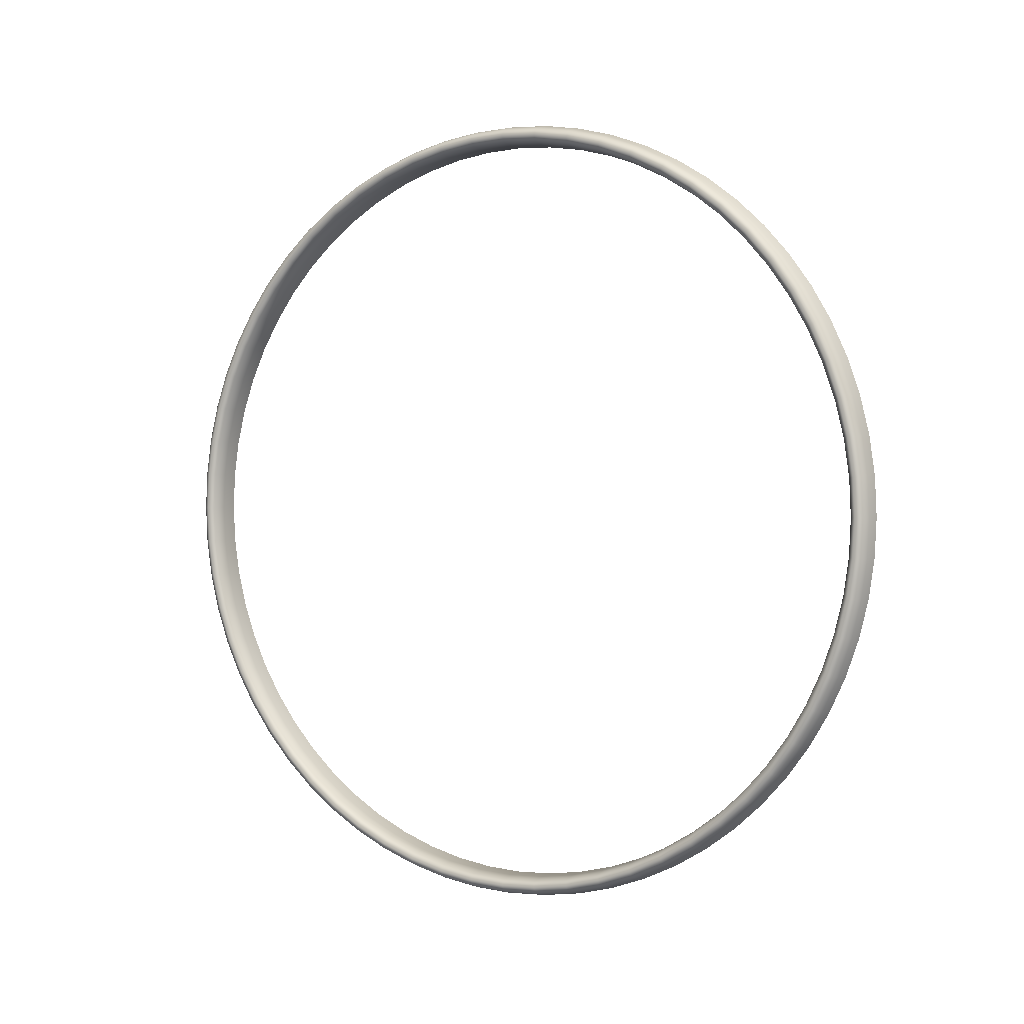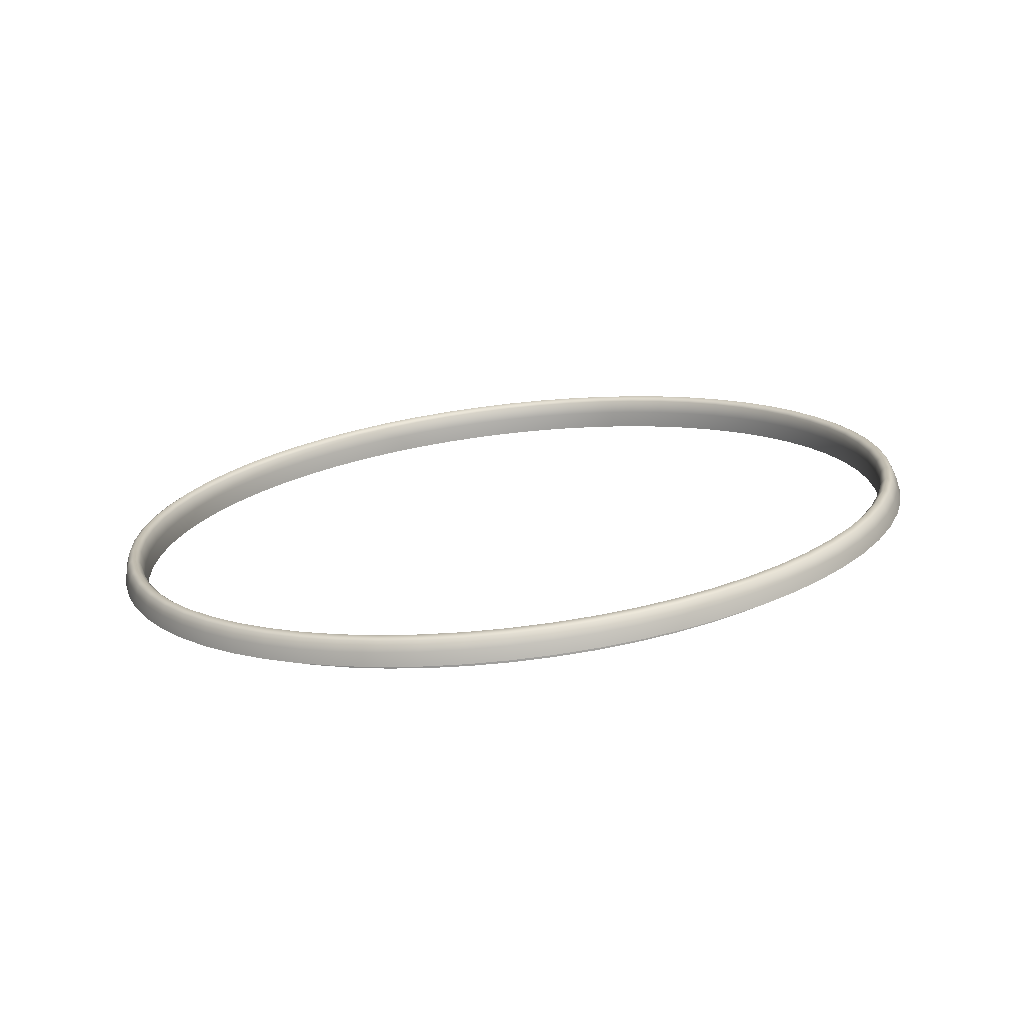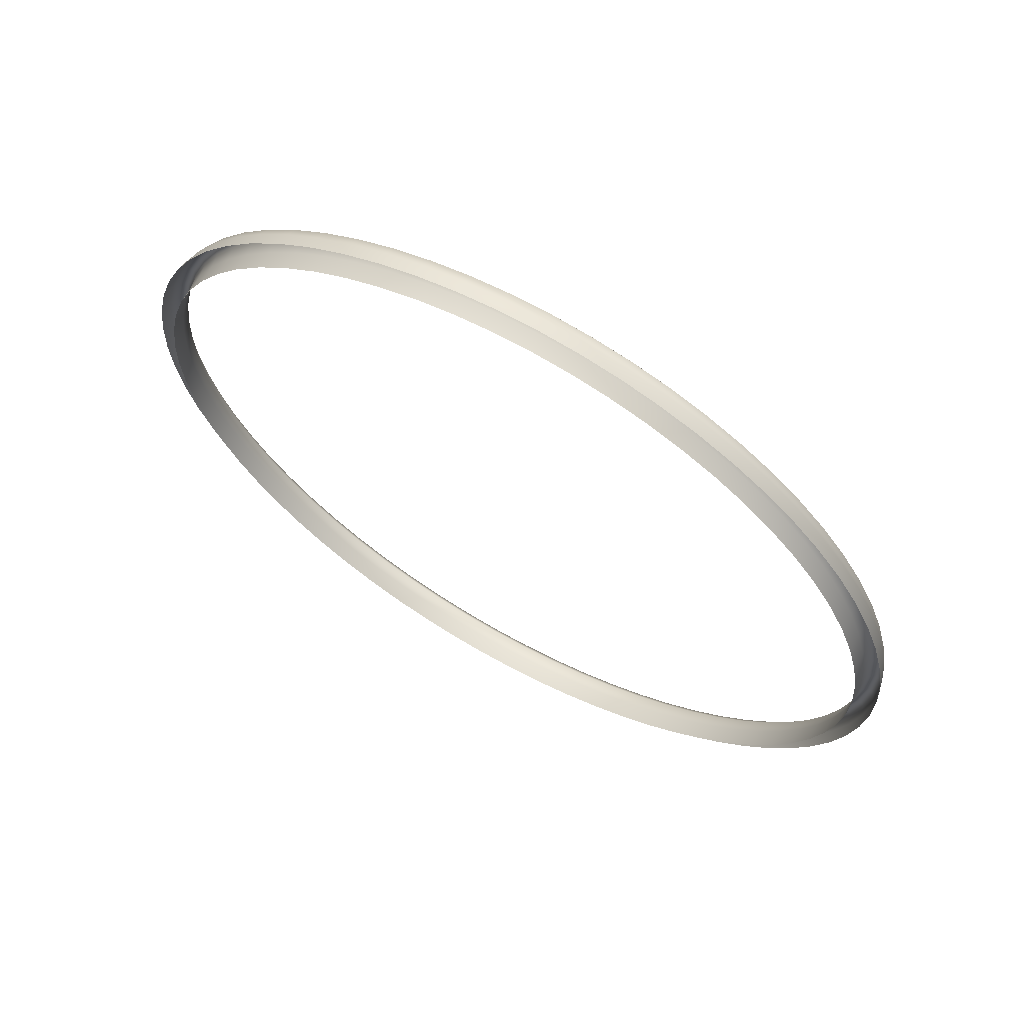
<metadata>
{"format":"obj","ext":"obj","renderer":"f3d","projection":"perspective","resolution":1024,"background":"white","views":[{"elev":1.5,"azim":100.0,"up":"+Y"},{"elev":-72.6,"azim":75.5,"up":"+Y"},{"elev":40.9,"azim":-58.3,"up":"+Z"}]}
</metadata>
<code>
o Radio-dial-edge_Cylinder.043
v -2.236 1.214 -1.451
v -2.231 1.213 -1.465
v -2.225 1.208 -1.478
v -2.221 1.201 -1.491
v -2.216 1.192 -1.502
v -2.213 1.18 -1.511
v -2.21 1.167 -1.517
v -2.209 1.152 -1.521
v -2.208 1.137 -1.523
v -2.209 1.122 -1.521
v -2.21 1.108 -1.517
v -2.213 1.095 -1.511
v -2.216 1.083 -1.502
v -2.221 1.073 -1.491
v -2.225 1.066 -1.478
v -2.231 1.062 -1.465
v -2.236 1.061 -1.451
v -2.241 1.062 -1.437
v -2.246 1.066 -1.423
v -2.251 1.073 -1.411
v -2.255 1.083 -1.4
v -2.259 1.095 -1.391
v -2.261 1.108 -1.385
v -2.263 1.122 -1.38
v -2.263 1.137 -1.379
v -2.263 1.152 -1.38
v -2.261 1.167 -1.385
v -2.259 1.18 -1.391
v -2.255 1.192 -1.4
v -2.251 1.201 -1.411
v -2.246 1.208 -1.423
v -2.241 1.213 -1.437
v -2.237 1.212 -1.436
v -2.242 1.207 -1.422
v -2.247 1.2 -1.41
v -2.251 1.191 -1.399
v -2.255 1.179 -1.391
v -2.257 1.166 -1.384
v -2.259 1.152 -1.38
v -2.259 1.137 -1.379
v -2.259 1.123 -1.38
v -2.257 1.108 -1.384
v -2.255 1.095 -1.391
v -2.251 1.084 -1.399
v -2.247 1.074 -1.41
v -2.242 1.067 -1.422
v -2.237 1.063 -1.436
v -2.232 1.062 -1.449
v -2.227 1.063 -1.463
v -2.222 1.067 -1.476
v -2.217 1.074 -1.489
v -2.213 1.084 -1.499
v -2.209 1.095 -1.508
v -2.207 1.108 -1.515
v -2.205 1.123 -1.519
v -2.205 1.137 -1.52
v -2.205 1.152 -1.519
v -2.207 1.166 -1.515
v -2.209 1.179 -1.508
v -2.213 1.191 -1.499
v -2.217 1.2 -1.489
v -2.222 1.207 -1.476
v -2.227 1.212 -1.463
v -2.232 1.213 -1.449
v -2.232 1.211 -1.449
v -2.227 1.209 -1.463
v -2.222 1.205 -1.476
v -2.218 1.198 -1.488
v -2.214 1.189 -1.498
v -2.21 1.178 -1.507
v -2.208 1.166 -1.513
v -2.206 1.152 -1.517
v -2.206 1.137 -1.518
v -2.206 1.123 -1.517
v -2.208 1.109 -1.513
v -2.21 1.097 -1.507
v -2.214 1.085 -1.498
v -2.218 1.076 -1.488
v -2.222 1.07 -1.476
v -2.227 1.065 -1.463
v -2.232 1.064 -1.449
v -2.237 1.065 -1.436
v -2.242 1.07 -1.423
v -2.247 1.076 -1.411
v -2.251 1.085 -1.401
v -2.254 1.097 -1.392
v -2.257 1.109 -1.386
v -2.258 1.123 -1.382
v -2.259 1.137 -1.381
v -2.258 1.152 -1.382
v -2.257 1.166 -1.386
v -2.254 1.178 -1.392
v -2.251 1.189 -1.401
v -2.247 1.198 -1.411
v -2.242 1.205 -1.423
v -2.237 1.209 -1.436
v -2.243 1.209 -1.438
v -2.248 1.205 -1.426
v -2.252 1.198 -1.414
v -2.256 1.189 -1.403
v -2.259 1.178 -1.395
v -2.262 1.165 -1.389
v -2.263 1.152 -1.385
v -2.264 1.137 -1.383
v -2.263 1.123 -1.385
v -2.262 1.109 -1.389
v -2.259 1.097 -1.395
v -2.256 1.086 -1.403
v -2.252 1.077 -1.414
v -2.248 1.07 -1.426
v -2.243 1.066 -1.438
v -2.238 1.064 -1.452
v -2.233 1.066 -1.465
v -2.228 1.07 -1.478
v -2.223 1.077 -1.489
v -2.219 1.086 -1.5
v -2.216 1.097 -1.508
v -2.214 1.109 -1.514
v -2.212 1.123 -1.518
v -2.212 1.137 -1.52
v -2.212 1.152 -1.518
v -2.214 1.165 -1.514
v -2.216 1.178 -1.508
v -2.219 1.189 -1.5
v -2.223 1.198 -1.489
v -2.228 1.205 -1.478
v -2.233 1.209 -1.465
v -2.238 1.21 -1.452
v -2.233 1.214 -1.458
v -2.228 1.211 -1.472
v -2.223 1.205 -1.485
v -2.218 1.197 -1.496
v -2.215 1.186 -1.506
v -2.212 1.174 -1.514
v -2.21 1.16 -1.52
v -2.209 1.145 -1.522
v -2.209 1.13 -1.522
v -2.21 1.115 -1.52
v -2.212 1.101 -1.514
v -2.215 1.089 -1.506
v -2.218 1.078 -1.496
v -2.223 1.07 -1.485
v -2.228 1.064 -1.472
v -2.233 1.061 -1.458
v -2.239 1.061 -1.444
v -2.244 1.064 -1.43
v -2.249 1.07 -1.417
v -2.253 1.078 -1.405
v -2.257 1.089 -1.395
v -2.26 1.101 -1.388
v -2.262 1.115 -1.382
v -2.263 1.13 -1.379
v -2.263 1.145 -1.379
v -2.262 1.16 -1.382
v -2.26 1.174 -1.388
v -2.257 1.186 -1.395
v -2.253 1.197 -1.405
v -2.249 1.205 -1.417
v -2.244 1.211 -1.43
v -2.239 1.214 -1.444
v -2.234 1.214 -1.45
v -2.235 1.213 -1.442
v -2.239 1.212 -1.436
v -2.244 1.208 -1.423
v -2.24 1.21 -1.429
v -2.249 1.201 -1.41
v -2.245 1.204 -1.416
v -2.253 1.191 -1.4
v -2.249 1.196 -1.405
v -2.256 1.18 -1.391
v -2.253 1.185 -1.395
v -2.259 1.167 -1.384
v -2.256 1.173 -1.387
v -2.261 1.152 -1.38
v -2.258 1.159 -1.382
v -2.261 1.137 -1.379
v -2.259 1.145 -1.379
v -2.261 1.122 -1.38
v -2.259 1.13 -1.379
v -2.259 1.108 -1.384
v -2.258 1.115 -1.382
v -2.256 1.095 -1.391
v -2.256 1.102 -1.387
v -2.253 1.083 -1.4
v -2.253 1.089 -1.395
v -2.249 1.074 -1.41
v -2.249 1.079 -1.405
v -2.244 1.067 -1.423
v -2.245 1.071 -1.416
v -2.239 1.062 -1.436
v -2.24 1.065 -1.429
v -2.234 1.061 -1.45
v -2.235 1.062 -1.442
v -2.228 1.062 -1.464
v -2.229 1.062 -1.456
v -2.223 1.067 -1.477
v -2.224 1.065 -1.47
v -2.218 1.074 -1.49
v -2.219 1.071 -1.483
v -2.214 1.083 -1.5
v -2.215 1.079 -1.494
v -2.211 1.095 -1.509
v -2.211 1.089 -1.504
v -2.208 1.108 -1.516
v -2.208 1.102 -1.512
v -2.207 1.122 -1.52
v -2.206 1.115 -1.517
v -2.206 1.137 -1.521
v -2.205 1.13 -1.52
v -2.207 1.152 -1.52
v -2.205 1.145 -1.52
v -2.208 1.167 -1.516
v -2.206 1.159 -1.517
v -2.211 1.18 -1.509
v -2.208 1.173 -1.512
v -2.214 1.191 -1.5
v -2.211 1.185 -1.504
v -2.218 1.201 -1.49
v -2.215 1.196 -1.494
v -2.223 1.208 -1.477
v -2.219 1.204 -1.483
v -2.228 1.212 -1.464
v -2.224 1.21 -1.47
v -2.229 1.213 -1.456
v -2.231 1.212 -1.449
v -2.23 1.211 -1.456
v -2.226 1.21 -1.463
v -2.225 1.208 -1.469
v -2.221 1.206 -1.476
v -2.22 1.202 -1.482
v -2.217 1.199 -1.488
v -2.216 1.194 -1.493
v -2.213 1.19 -1.498
v -2.212 1.184 -1.502
v -2.209 1.179 -1.507
v -2.209 1.172 -1.51
v -2.207 1.166 -1.513
v -2.207 1.159 -1.515
v -2.205 1.152 -1.517
v -2.206 1.145 -1.518
v -2.205 1.137 -1.519
v -2.206 1.13 -1.518
v -2.205 1.123 -1.517
v -2.207 1.116 -1.515
v -2.207 1.109 -1.513
v -2.209 1.103 -1.51
v -2.209 1.096 -1.507
v -2.212 1.091 -1.502
v -2.213 1.085 -1.498
v -2.216 1.081 -1.493
v -2.217 1.075 -1.488
v -2.22 1.073 -1.482
v -2.221 1.069 -1.476
v -2.225 1.067 -1.469
v -2.226 1.064 -1.463
v -2.23 1.064 -1.456
v -2.231 1.063 -1.449
v -2.235 1.064 -1.443
v -2.237 1.064 -1.436
v -2.24 1.067 -1.43
v -2.242 1.069 -1.423
v -2.245 1.073 -1.417
v -2.246 1.075 -1.411
v -2.249 1.081 -1.406
v -2.25 1.085 -1.4
v -2.253 1.091 -1.396
v -2.254 1.096 -1.391
v -2.256 1.103 -1.389
v -2.256 1.109 -1.385
v -2.257 1.116 -1.384
v -2.258 1.123 -1.381
v -2.258 1.13 -1.381
v -2.258 1.137 -1.38
v -2.258 1.145 -1.381
v -2.258 1.152 -1.381
v -2.257 1.159 -1.384
v -2.256 1.166 -1.385
v -2.256 1.172 -1.389
v -2.254 1.179 -1.391
v -2.253 1.184 -1.396
v -2.25 1.19 -1.4
v -2.249 1.194 -1.406
v -2.246 1.199 -1.411
v -2.245 1.202 -1.417
v -2.242 1.206 -1.423
v -2.24 1.208 -1.43
v -2.237 1.21 -1.436
v -2.235 1.211 -1.443
v -2.235 1.21 -1.45
v -2.24 1.21 -1.445
v -2.24 1.209 -1.437
v -2.245 1.205 -1.424
v -2.245 1.207 -1.432
v -2.249 1.198 -1.413
v -2.25 1.202 -1.419
v -2.253 1.189 -1.402
v -2.254 1.194 -1.408
v -2.256 1.178 -1.394
v -2.258 1.184 -1.399
v -2.259 1.165 -1.387
v -2.261 1.172 -1.392
v -2.26 1.152 -1.384
v -2.263 1.159 -1.386
v -2.261 1.137 -1.382
v -2.264 1.145 -1.384
v -2.26 1.123 -1.384
v -2.264 1.13 -1.384
v -2.259 1.109 -1.387
v -2.263 1.116 -1.386
v -2.256 1.097 -1.394
v -2.261 1.103 -1.392
v -2.253 1.086 -1.402
v -2.258 1.091 -1.399
v -2.249 1.077 -1.413
v -2.254 1.081 -1.408
v -2.245 1.07 -1.424
v -2.25 1.073 -1.419
v -2.24 1.066 -1.437
v -2.245 1.068 -1.432
v -2.235 1.064 -1.45
v -2.24 1.065 -1.445
v -2.229 1.066 -1.464
v -2.235 1.065 -1.458
v -2.225 1.07 -1.476
v -2.23 1.068 -1.471
v -2.22 1.077 -1.488
v -2.225 1.073 -1.484
v -2.216 1.086 -1.499
v -2.221 1.081 -1.495
v -2.213 1.097 -1.507
v -2.218 1.091 -1.504
v -2.21 1.109 -1.513
v -2.215 1.103 -1.512
v -2.209 1.123 -1.517
v -2.213 1.116 -1.517
v -2.208 1.137 -1.519
v -2.212 1.13 -1.519
v -2.209 1.152 -1.517
v -2.212 1.145 -1.519
v -2.21 1.165 -1.513
v -2.213 1.159 -1.517
v -2.213 1.178 -1.507
v -2.215 1.172 -1.512
v -2.216 1.189 -1.499
v -2.218 1.184 -1.504
v -2.22 1.198 -1.488
v -2.221 1.194 -1.495
v -2.225 1.205 -1.476
v -2.225 1.202 -1.484
v -2.229 1.209 -1.464
v -2.23 1.207 -1.471
v -2.235 1.21 -1.458
v -2.236 1.213 -1.443
v -2.242 1.211 -1.429
v -2.247 1.205 -1.416
v -2.251 1.196 -1.405
v -2.255 1.186 -1.395
v -2.258 1.173 -1.387
v -2.26 1.16 -1.382
v -2.261 1.145 -1.379
v -2.261 1.13 -1.379
v -2.26 1.115 -1.382
v -2.258 1.101 -1.387
v -2.255 1.089 -1.395
v -2.251 1.078 -1.405
v -2.247 1.07 -1.416
v -2.242 1.064 -1.429
v -2.236 1.061 -1.443
v -2.231 1.061 -1.457
v -2.226 1.064 -1.471
v -2.221 1.07 -1.484
v -2.216 1.078 -1.495
v -2.212 1.089 -1.505
v -2.21 1.101 -1.513
v -2.207 1.115 -1.518
v -2.206 1.13 -1.521
v -2.206 1.145 -1.521
v -2.207 1.16 -1.518
v -2.21 1.173 -1.513
v -2.212 1.186 -1.505
v -2.216 1.196 -1.495
v -2.221 1.205 -1.484
v -2.226 1.211 -1.471
v -2.231 1.213 -1.457
v -2.229 1.212 -1.456
v -2.224 1.209 -1.469
v -2.219 1.203 -1.482
v -2.215 1.195 -1.493
v -2.211 1.185 -1.503
v -2.208 1.173 -1.511
v -2.206 1.159 -1.516
v -2.205 1.145 -1.518
v -2.205 1.13 -1.518
v -2.206 1.116 -1.516
v -2.208 1.102 -1.511
v -2.211 1.09 -1.503
v -2.215 1.08 -1.493
v -2.219 1.072 -1.482
v -2.224 1.066 -1.469
v -2.229 1.063 -1.456
v -2.234 1.063 -1.442
v -2.239 1.066 -1.429
v -2.244 1.072 -1.416
v -2.248 1.08 -1.405
v -2.252 1.09 -1.395
v -2.255 1.102 -1.388
v -2.257 1.116 -1.383
v -2.258 1.13 -1.38
v -2.258 1.145 -1.38
v -2.257 1.159 -1.383
v -2.255 1.173 -1.388
v -2.252 1.185 -1.395
v -2.248 1.195 -1.405
v -2.244 1.203 -1.416
v -2.239 1.209 -1.429
v -2.234 1.212 -1.442
v -2.237 1.21 -1.444
v -2.242 1.207 -1.431
v -2.247 1.202 -1.418
v -2.251 1.194 -1.407
v -2.255 1.184 -1.398
v -2.258 1.172 -1.39
v -2.26 1.159 -1.385
v -2.261 1.145 -1.383
v -2.261 1.13 -1.383
v -2.26 1.116 -1.385
v -2.258 1.103 -1.39
v -2.255 1.091 -1.398
v -2.251 1.081 -1.407
v -2.247 1.073 -1.418
v -2.242 1.068 -1.431
v -2.237 1.065 -1.444
v -2.232 1.065 -1.457
v -2.227 1.068 -1.47
v -2.222 1.073 -1.482
v -2.218 1.081 -1.494
v -2.214 1.091 -1.503
v -2.212 1.103 -1.51
v -2.21 1.116 -1.516
v -2.209 1.13 -1.518
v -2.209 1.145 -1.518
v -2.21 1.159 -1.516
v -2.212 1.172 -1.51
v -2.214 1.184 -1.503
v -2.218 1.194 -1.494
v -2.222 1.202 -1.482
v -2.227 1.207 -1.47
v -2.232 1.21 -1.457
f 64 161 353 162
f 161 1 160 353
f 353 160 32 163
f 162 353 163 33
f 32 159 354 163
f 159 31 164 354
f 354 164 34 165
f 163 354 165 33
f 31 158 355 164
f 158 30 166 355
f 355 166 35 167
f 164 355 167 34
f 30 157 356 166
f 157 29 168 356
f 356 168 36 169
f 166 356 169 35
f 29 156 357 168
f 156 28 170 357
f 357 170 37 171
f 168 357 171 36
f 28 155 358 170
f 155 27 172 358
f 358 172 38 173
f 170 358 173 37
f 27 154 359 172
f 154 26 174 359
f 359 174 39 175
f 172 359 175 38
f 26 153 360 174
f 153 25 176 360
f 360 176 40 177
f 174 360 177 39
f 25 152 361 176
f 152 24 178 361
f 361 178 41 179
f 176 361 179 40
f 24 151 362 178
f 151 23 180 362
f 362 180 42 181
f 178 362 181 41
f 23 150 363 180
f 150 22 182 363
f 363 182 43 183
f 180 363 183 42
f 22 149 364 182
f 149 21 184 364
f 364 184 44 185
f 182 364 185 43
f 21 148 365 184
f 148 20 186 365
f 365 186 45 187
f 184 365 187 44
f 20 147 366 186
f 147 19 188 366
f 366 188 46 189
f 186 366 189 45
f 19 146 367 188
f 146 18 190 367
f 367 190 47 191
f 188 367 191 46
f 18 145 368 190
f 145 17 192 368
f 368 192 48 193
f 190 368 193 47
f 17 144 369 192
f 144 16 194 369
f 369 194 49 195
f 192 369 195 48
f 16 143 370 194
f 143 15 196 370
f 370 196 50 197
f 194 370 197 49
f 15 142 371 196
f 142 14 198 371
f 371 198 51 199
f 196 371 199 50
f 14 141 372 198
f 141 13 200 372
f 372 200 52 201
f 198 372 201 51
f 13 140 373 200
f 140 12 202 373
f 373 202 53 203
f 200 373 203 52
f 12 139 374 202
f 139 11 204 374
f 374 204 54 205
f 202 374 205 53
f 11 138 375 204
f 138 10 206 375
f 375 206 55 207
f 204 375 207 54
f 10 137 376 206
f 137 9 208 376
f 376 208 56 209
f 206 376 209 55
f 9 136 377 208
f 136 8 210 377
f 377 210 57 211
f 208 377 211 56
f 8 135 378 210
f 135 7 212 378
f 378 212 58 213
f 210 378 213 57
f 7 134 379 212
f 134 6 214 379
f 379 214 59 215
f 212 379 215 58
f 6 133 380 214
f 133 5 216 380
f 380 216 60 217
f 214 380 217 59
f 5 132 381 216
f 132 4 218 381
f 381 218 61 219
f 216 381 219 60
f 4 131 382 218
f 131 3 220 382
f 382 220 62 221
f 218 382 221 61
f 3 130 383 220
f 130 2 222 383
f 383 222 63 223
f 220 383 223 62
f 2 129 384 222
f 129 1 161 384
f 384 161 64 224
f 222 384 224 63
f 63 224 385 227
f 224 64 225 385
f 385 225 65 226
f 227 385 226 66
f 62 223 386 229
f 223 63 227 386
f 386 227 66 228
f 229 386 228 67
f 61 221 387 231
f 221 62 229 387
f 387 229 67 230
f 231 387 230 68
f 60 219 388 233
f 219 61 231 388
f 388 231 68 232
f 233 388 232 69
f 59 217 389 235
f 217 60 233 389
f 389 233 69 234
f 235 389 234 70
f 58 215 390 237
f 215 59 235 390
f 390 235 70 236
f 237 390 236 71
f 57 213 391 239
f 213 58 237 391
f 391 237 71 238
f 239 391 238 72
f 56 211 392 241
f 211 57 239 392
f 392 239 72 240
f 241 392 240 73
f 55 209 393 243
f 209 56 241 393
f 393 241 73 242
f 243 393 242 74
f 54 207 394 245
f 207 55 243 394
f 394 243 74 244
f 245 394 244 75
f 53 205 395 247
f 205 54 245 395
f 395 245 75 246
f 247 395 246 76
f 52 203 396 249
f 203 53 247 396
f 396 247 76 248
f 249 396 248 77
f 51 201 397 251
f 201 52 249 397
f 397 249 77 250
f 251 397 250 78
f 50 199 398 253
f 199 51 251 398
f 398 251 78 252
f 253 398 252 79
f 49 197 399 255
f 197 50 253 399
f 399 253 79 254
f 255 399 254 80
f 48 195 400 257
f 195 49 255 400
f 400 255 80 256
f 257 400 256 81
f 47 193 401 259
f 193 48 257 401
f 401 257 81 258
f 259 401 258 82
f 46 191 402 261
f 191 47 259 402
f 402 259 82 260
f 261 402 260 83
f 45 189 403 263
f 189 46 261 403
f 403 261 83 262
f 263 403 262 84
f 44 187 404 265
f 187 45 263 404
f 404 263 84 264
f 265 404 264 85
f 43 185 405 267
f 185 44 265 405
f 405 265 85 266
f 267 405 266 86
f 42 183 406 269
f 183 43 267 406
f 406 267 86 268
f 269 406 268 87
f 41 181 407 271
f 181 42 269 407
f 407 269 87 270
f 271 407 270 88
f 40 179 408 273
f 179 41 271 408
f 408 271 88 272
f 273 408 272 89
f 39 177 409 275
f 177 40 273 409
f 409 273 89 274
f 275 409 274 90
f 38 175 410 277
f 175 39 275 410
f 410 275 90 276
f 277 410 276 91
f 37 173 411 279
f 173 38 277 411
f 411 277 91 278
f 279 411 278 92
f 36 171 412 281
f 171 37 279 412
f 412 279 92 280
f 281 412 280 93
f 35 169 413 283
f 169 36 281 413
f 413 281 93 282
f 283 413 282 94
f 34 167 414 285
f 167 35 283 414
f 414 283 94 284
f 285 414 284 95
f 33 165 415 287
f 165 34 285 415
f 415 285 95 286
f 287 415 286 96
f 33 287 416 162
f 287 96 288 416
f 416 288 65 225
f 162 416 225 64
f 96 291 417 288
f 291 97 290 417
f 417 290 128 289
f 288 417 289 65
f 96 286 418 291
f 286 95 292 418
f 418 292 98 293
f 291 418 293 97
f 95 284 419 292
f 284 94 294 419
f 419 294 99 295
f 292 419 295 98
f 94 282 420 294
f 282 93 296 420
f 420 296 100 297
f 294 420 297 99
f 93 280 421 296
f 280 92 298 421
f 421 298 101 299
f 296 421 299 100
f 92 278 422 298
f 278 91 300 422
f 422 300 102 301
f 298 422 301 101
f 91 276 423 300
f 276 90 302 423
f 423 302 103 303
f 300 423 303 102
f 90 274 424 302
f 274 89 304 424
f 424 304 104 305
f 302 424 305 103
f 89 272 425 304
f 272 88 306 425
f 425 306 105 307
f 304 425 307 104
f 88 270 426 306
f 270 87 308 426
f 426 308 106 309
f 306 426 309 105
f 87 268 427 308
f 268 86 310 427
f 427 310 107 311
f 308 427 311 106
f 86 266 428 310
f 266 85 312 428
f 428 312 108 313
f 310 428 313 107
f 85 264 429 312
f 264 84 314 429
f 429 314 109 315
f 312 429 315 108
f 84 262 430 314
f 262 83 316 430
f 430 316 110 317
f 314 430 317 109
f 83 260 431 316
f 260 82 318 431
f 431 318 111 319
f 316 431 319 110
f 82 258 432 318
f 258 81 320 432
f 432 320 112 321
f 318 432 321 111
f 81 256 433 320
f 256 80 322 433
f 433 322 113 323
f 320 433 323 112
f 80 254 434 322
f 254 79 324 434
f 434 324 114 325
f 322 434 325 113
f 79 252 435 324
f 252 78 326 435
f 435 326 115 327
f 324 435 327 114
f 78 250 436 326
f 250 77 328 436
f 436 328 116 329
f 326 436 329 115
f 77 248 437 328
f 248 76 330 437
f 437 330 117 331
f 328 437 331 116
f 76 246 438 330
f 246 75 332 438
f 438 332 118 333
f 330 438 333 117
f 75 244 439 332
f 244 74 334 439
f 439 334 119 335
f 332 439 335 118
f 74 242 440 334
f 242 73 336 440
f 440 336 120 337
f 334 440 337 119
f 73 240 441 336
f 240 72 338 441
f 441 338 121 339
f 336 441 339 120
f 72 238 442 338
f 238 71 340 442
f 442 340 122 341
f 338 442 341 121
f 71 236 443 340
f 236 70 342 443
f 443 342 123 343
f 340 443 343 122
f 70 234 444 342
f 234 69 344 444
f 444 344 124 345
f 342 444 345 123
f 69 232 445 344
f 232 68 346 445
f 445 346 125 347
f 344 445 347 124
f 68 230 446 346
f 230 67 348 446
f 446 348 126 349
f 346 446 349 125
f 67 228 447 348
f 228 66 350 447
f 447 350 127 351
f 348 447 351 126
f 66 226 448 350
f 226 65 289 448
f 448 289 128 352
f 350 448 352 127

</code>
